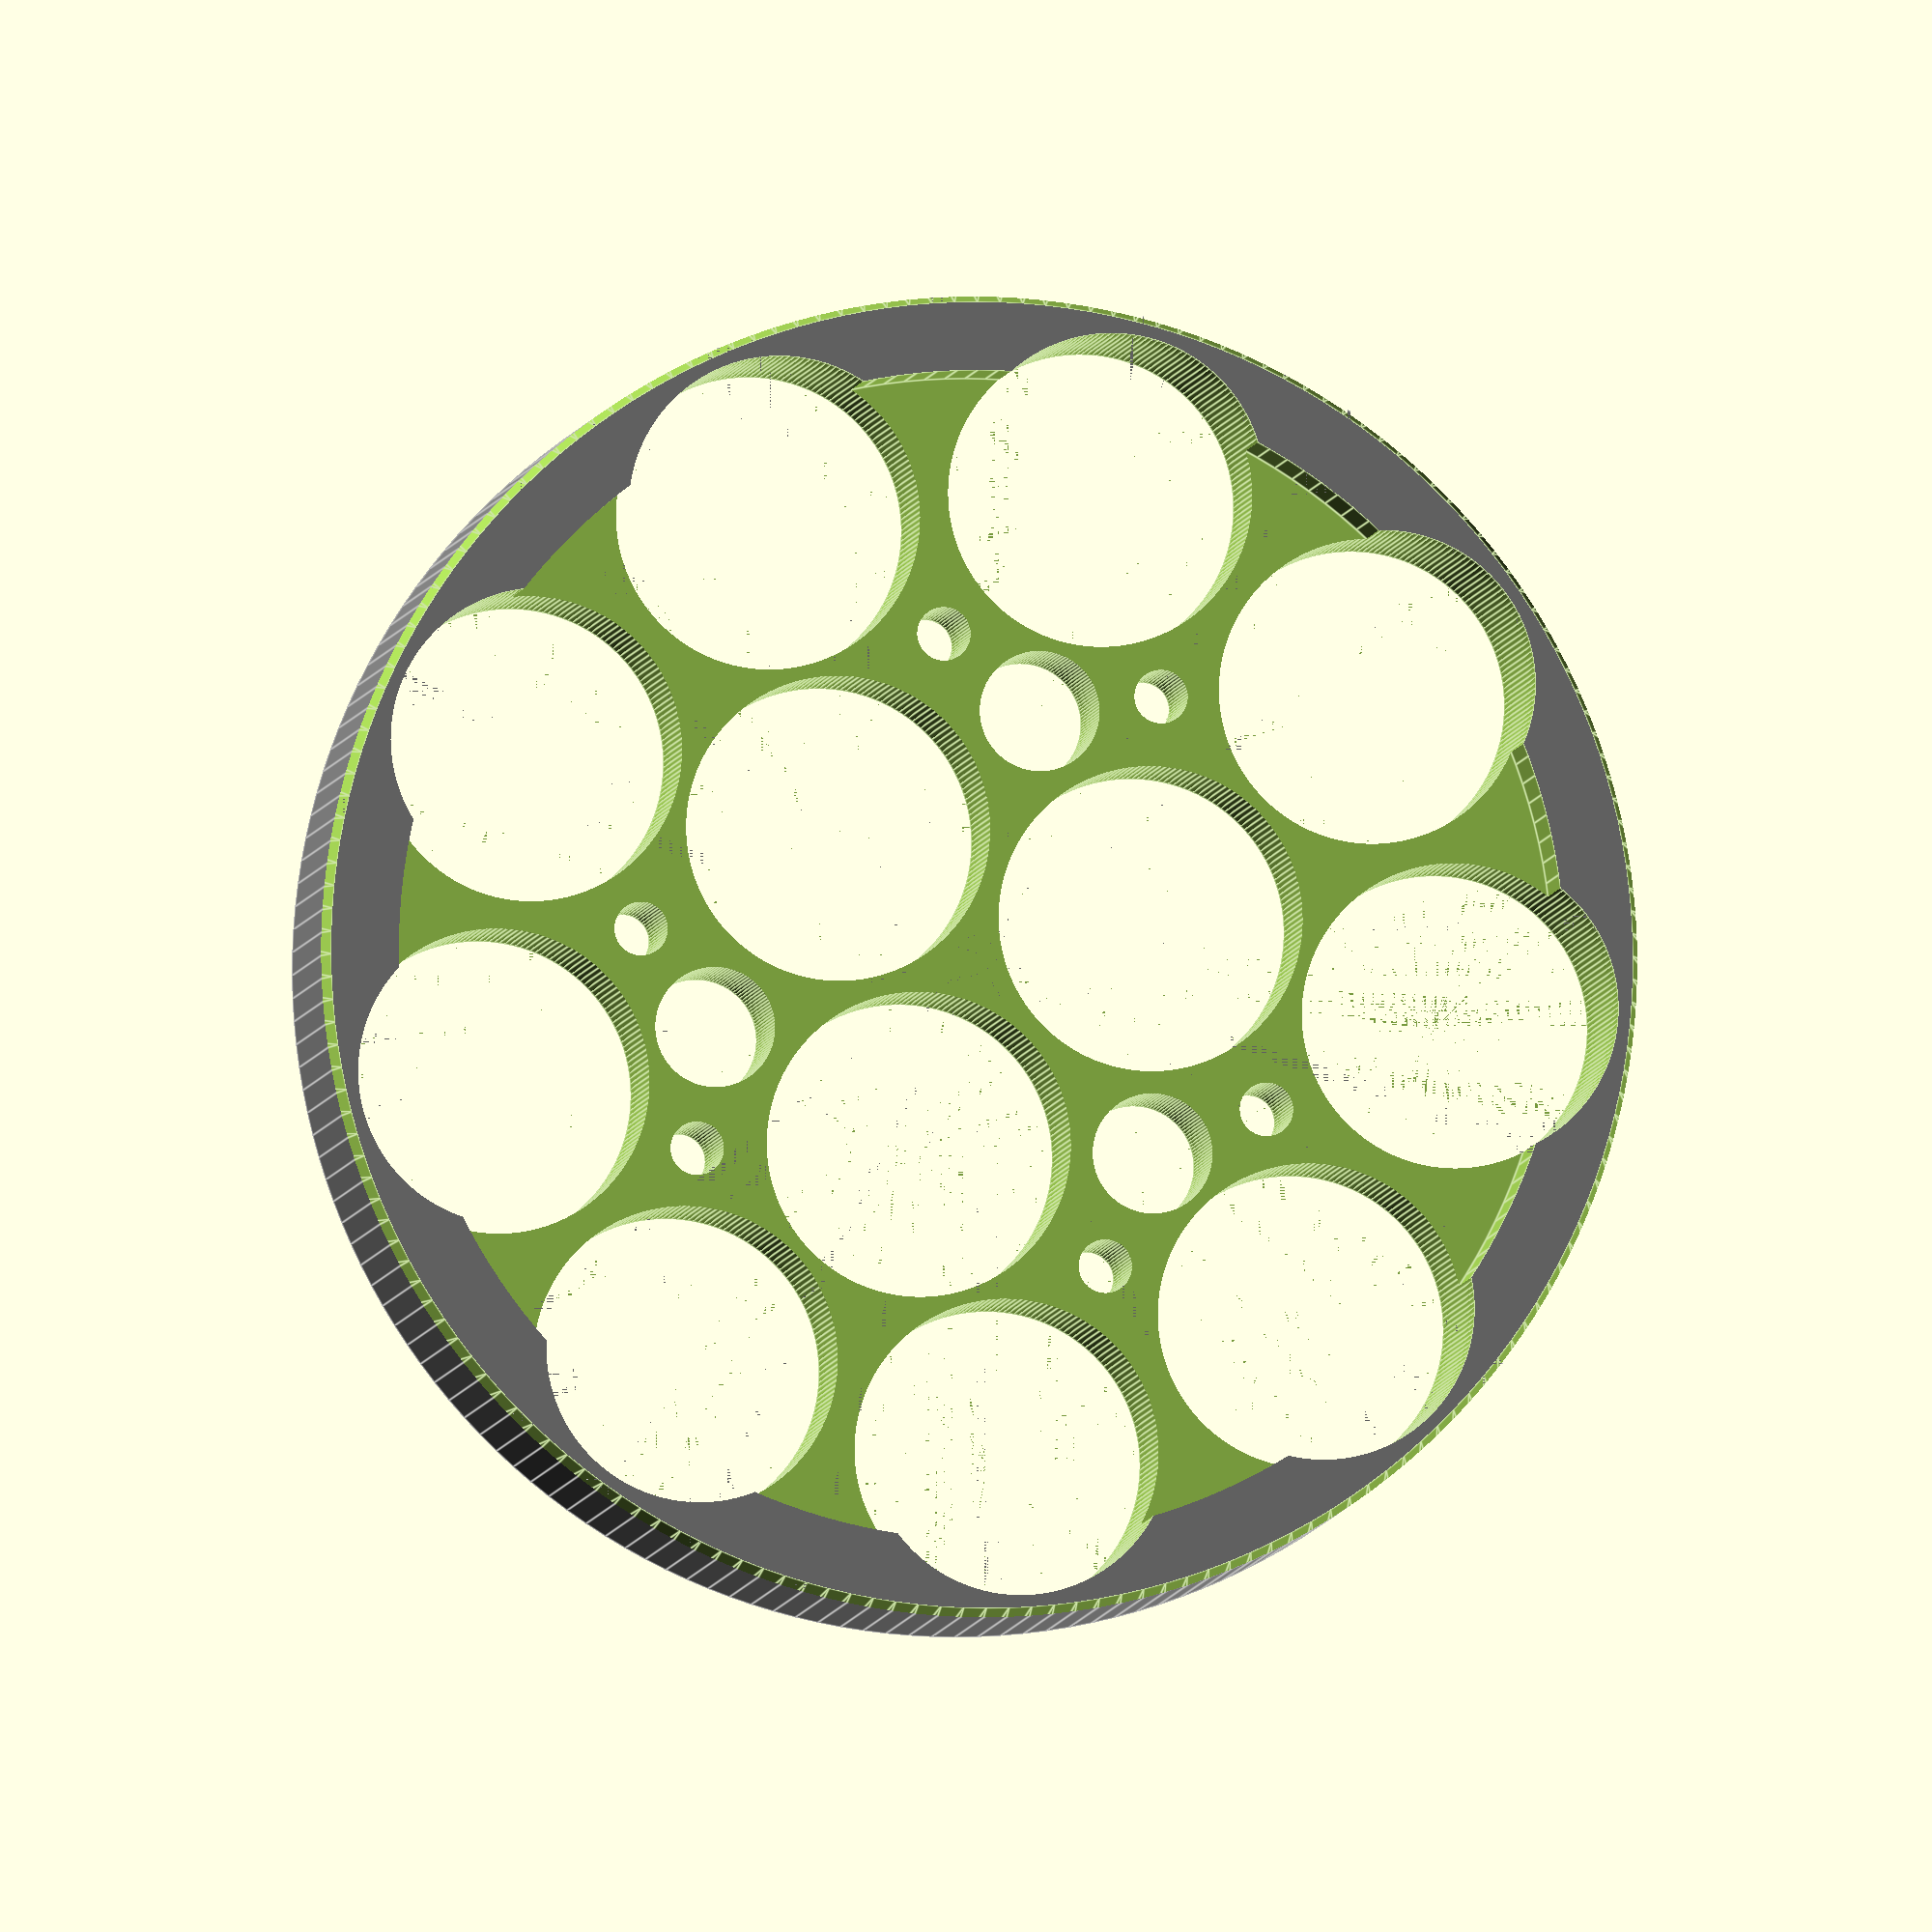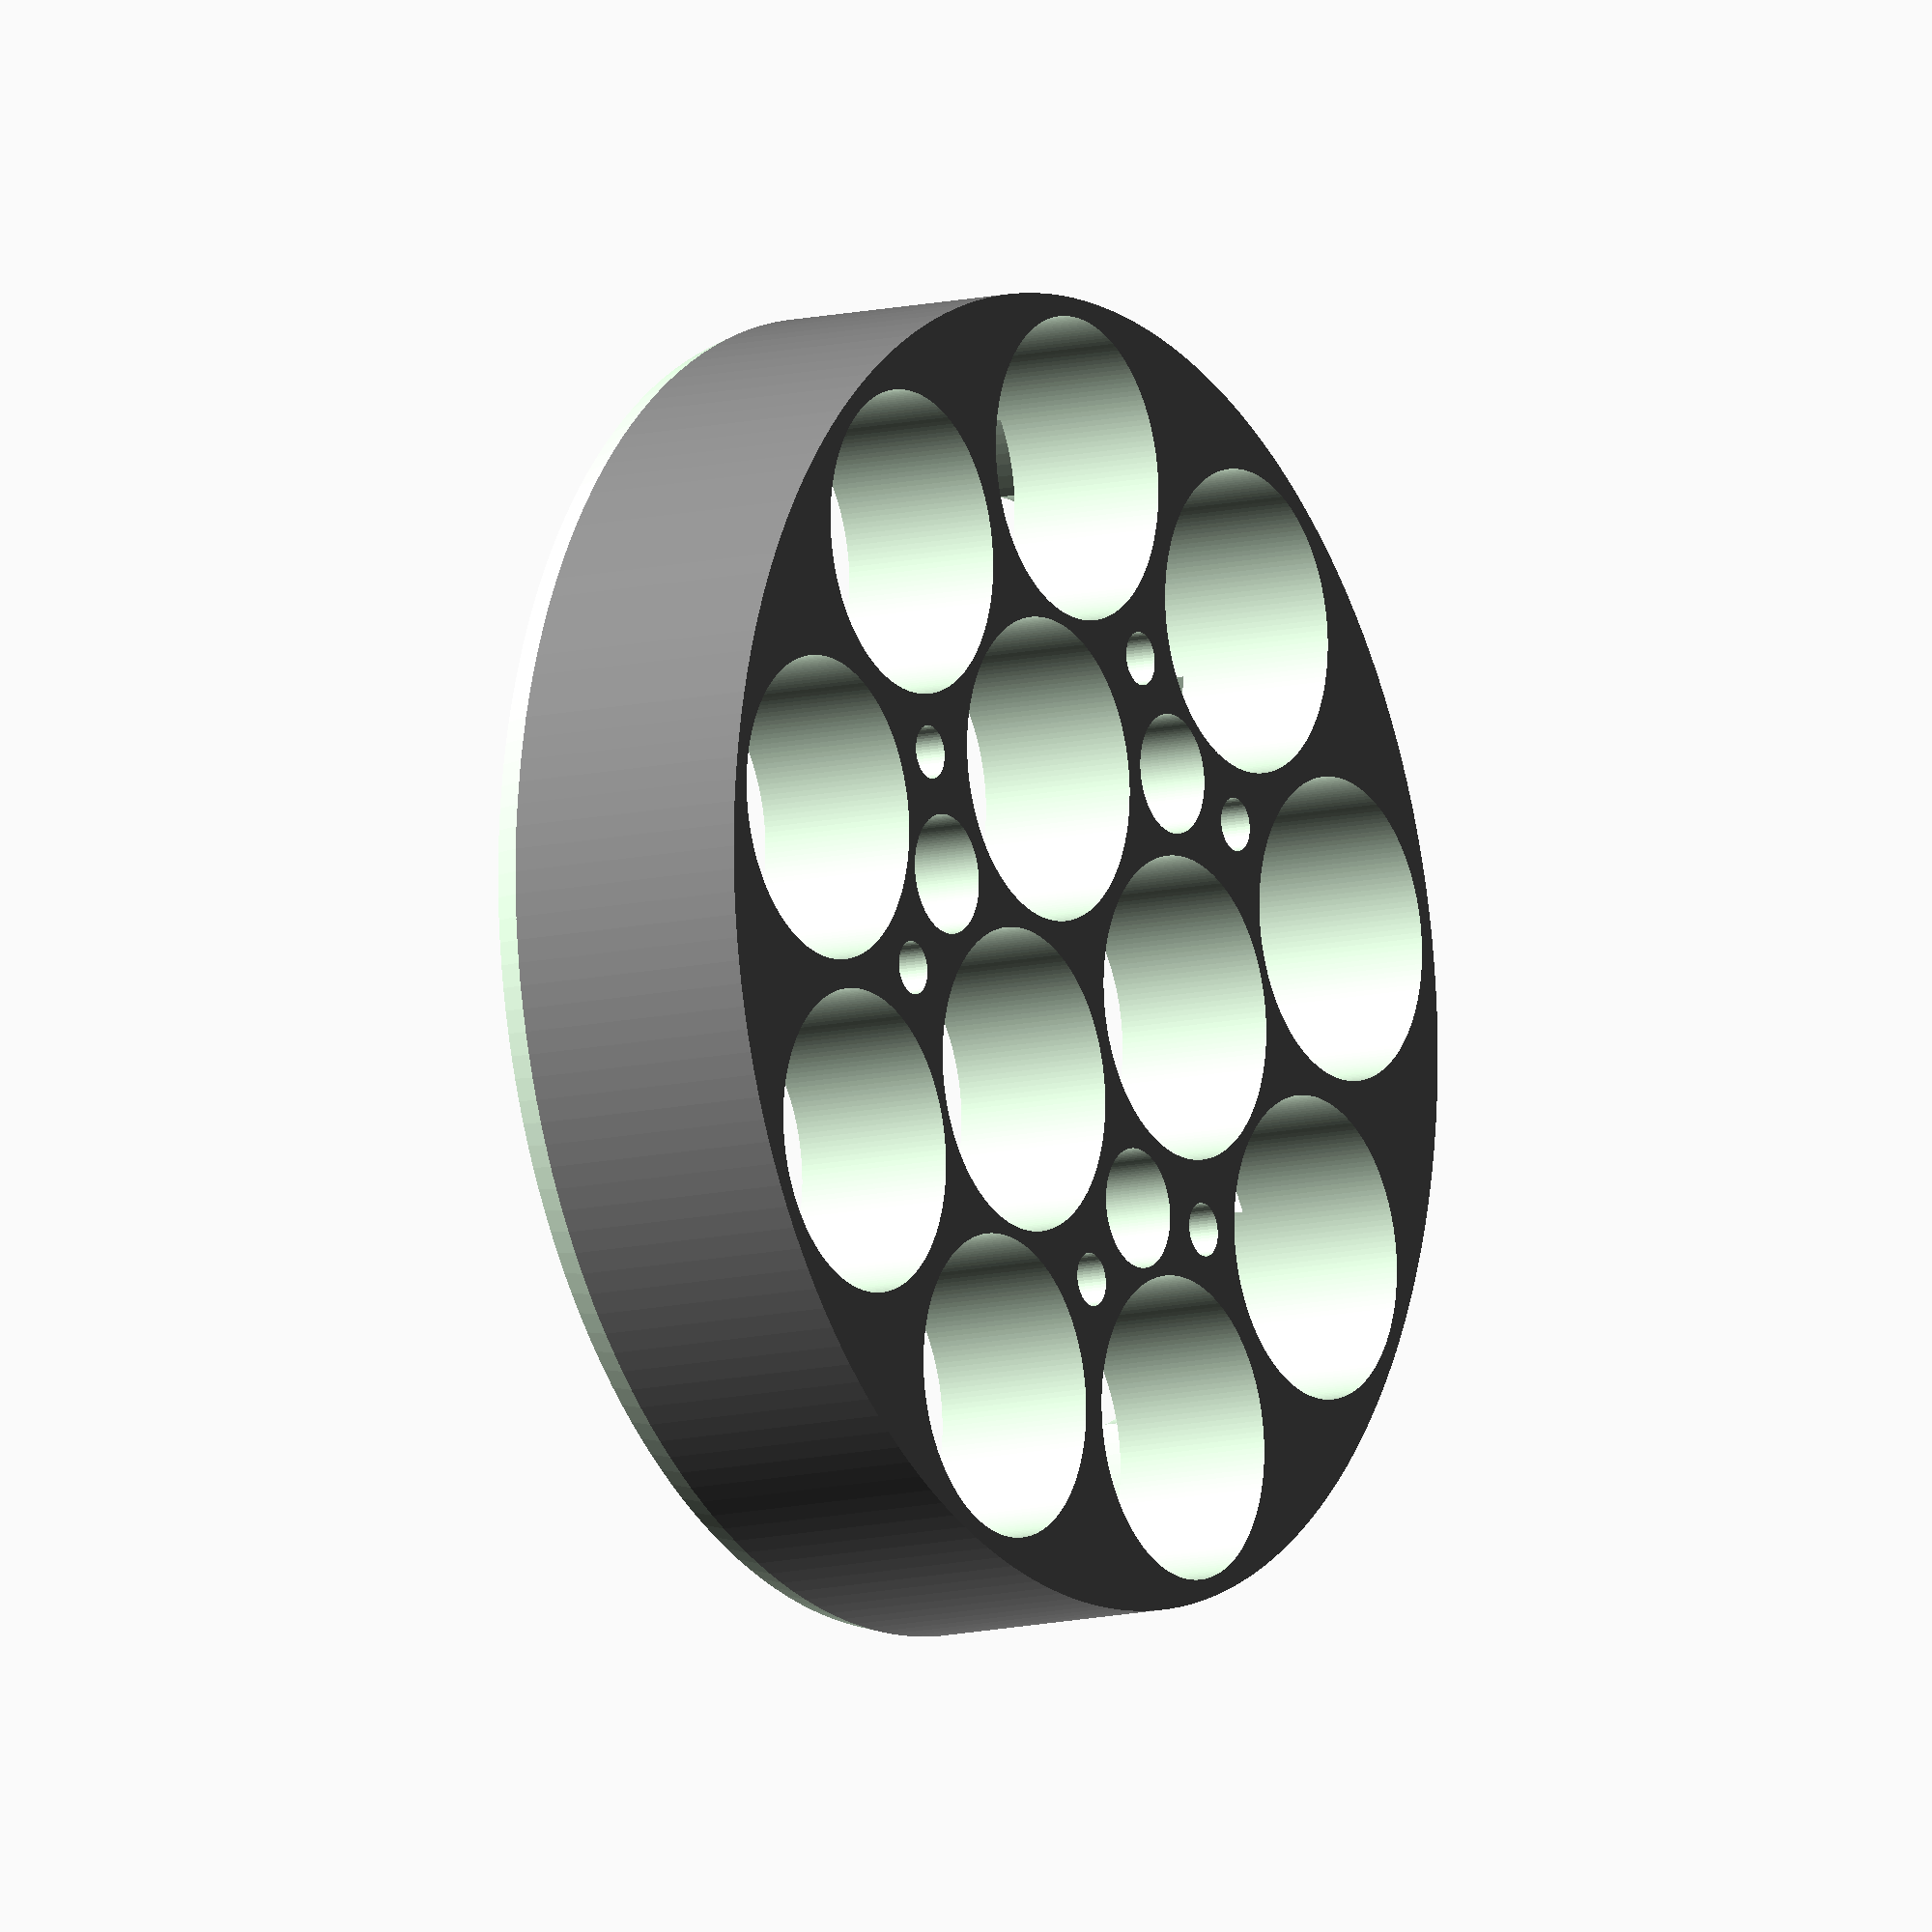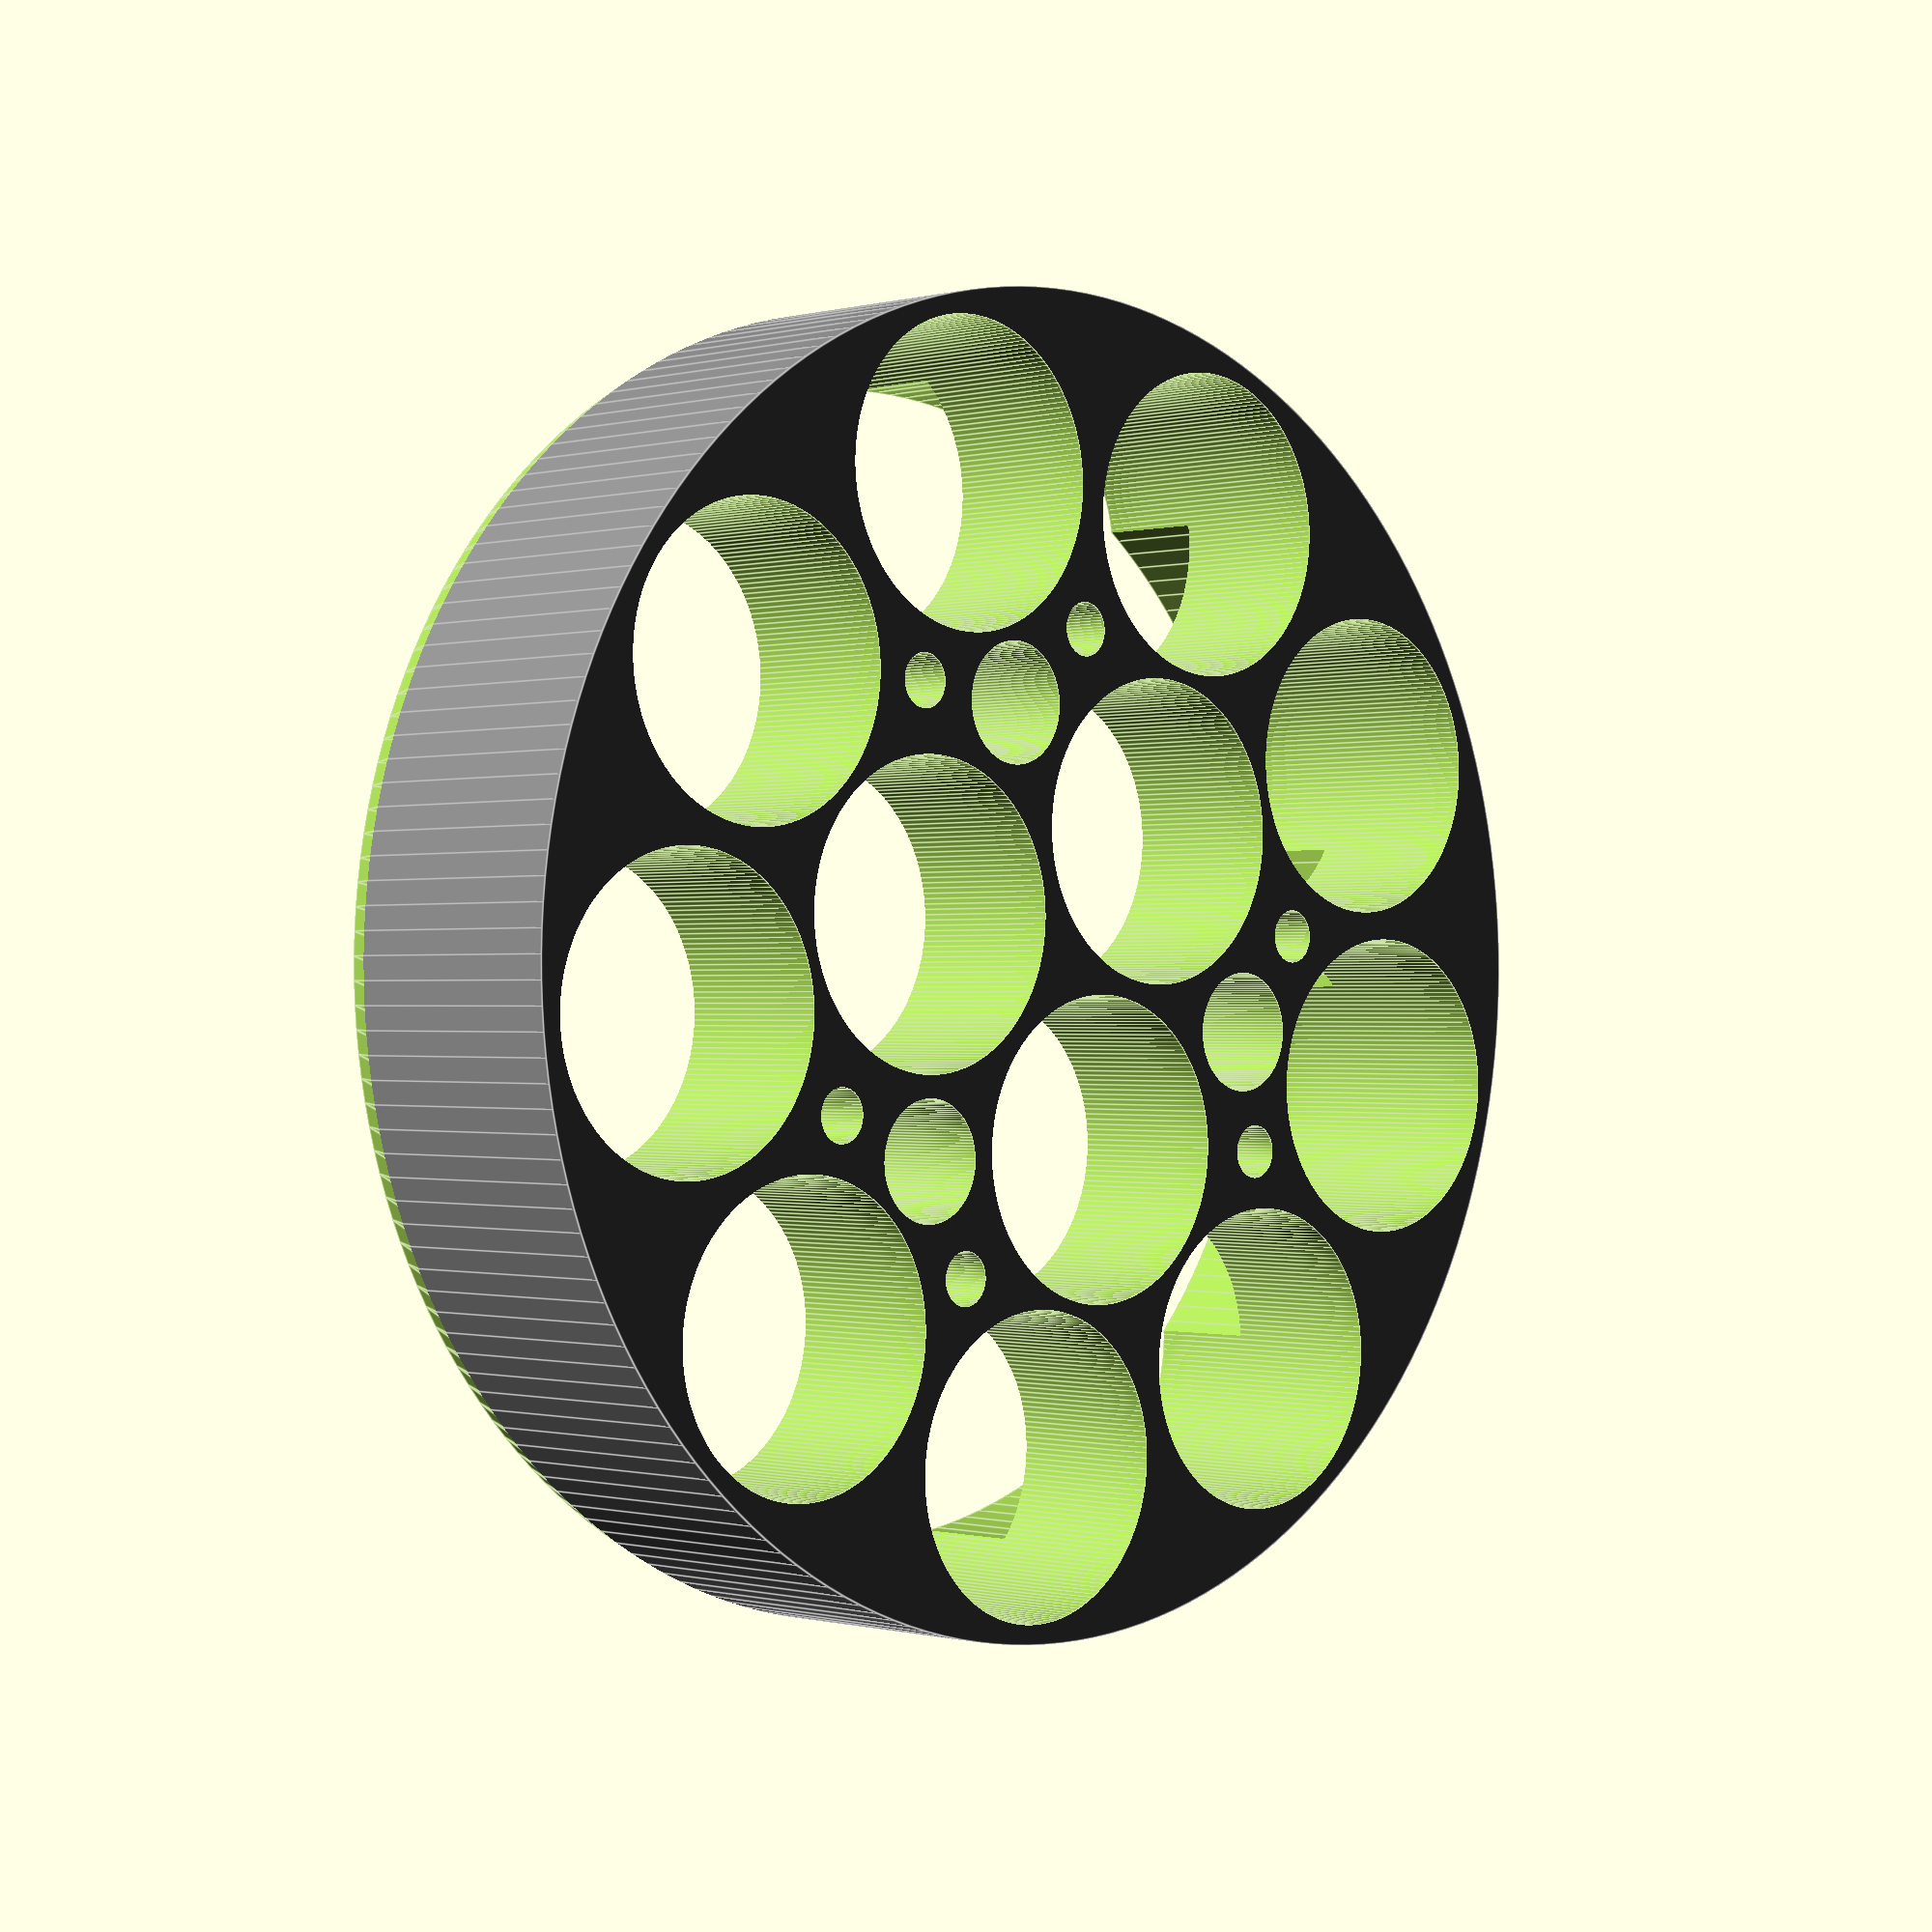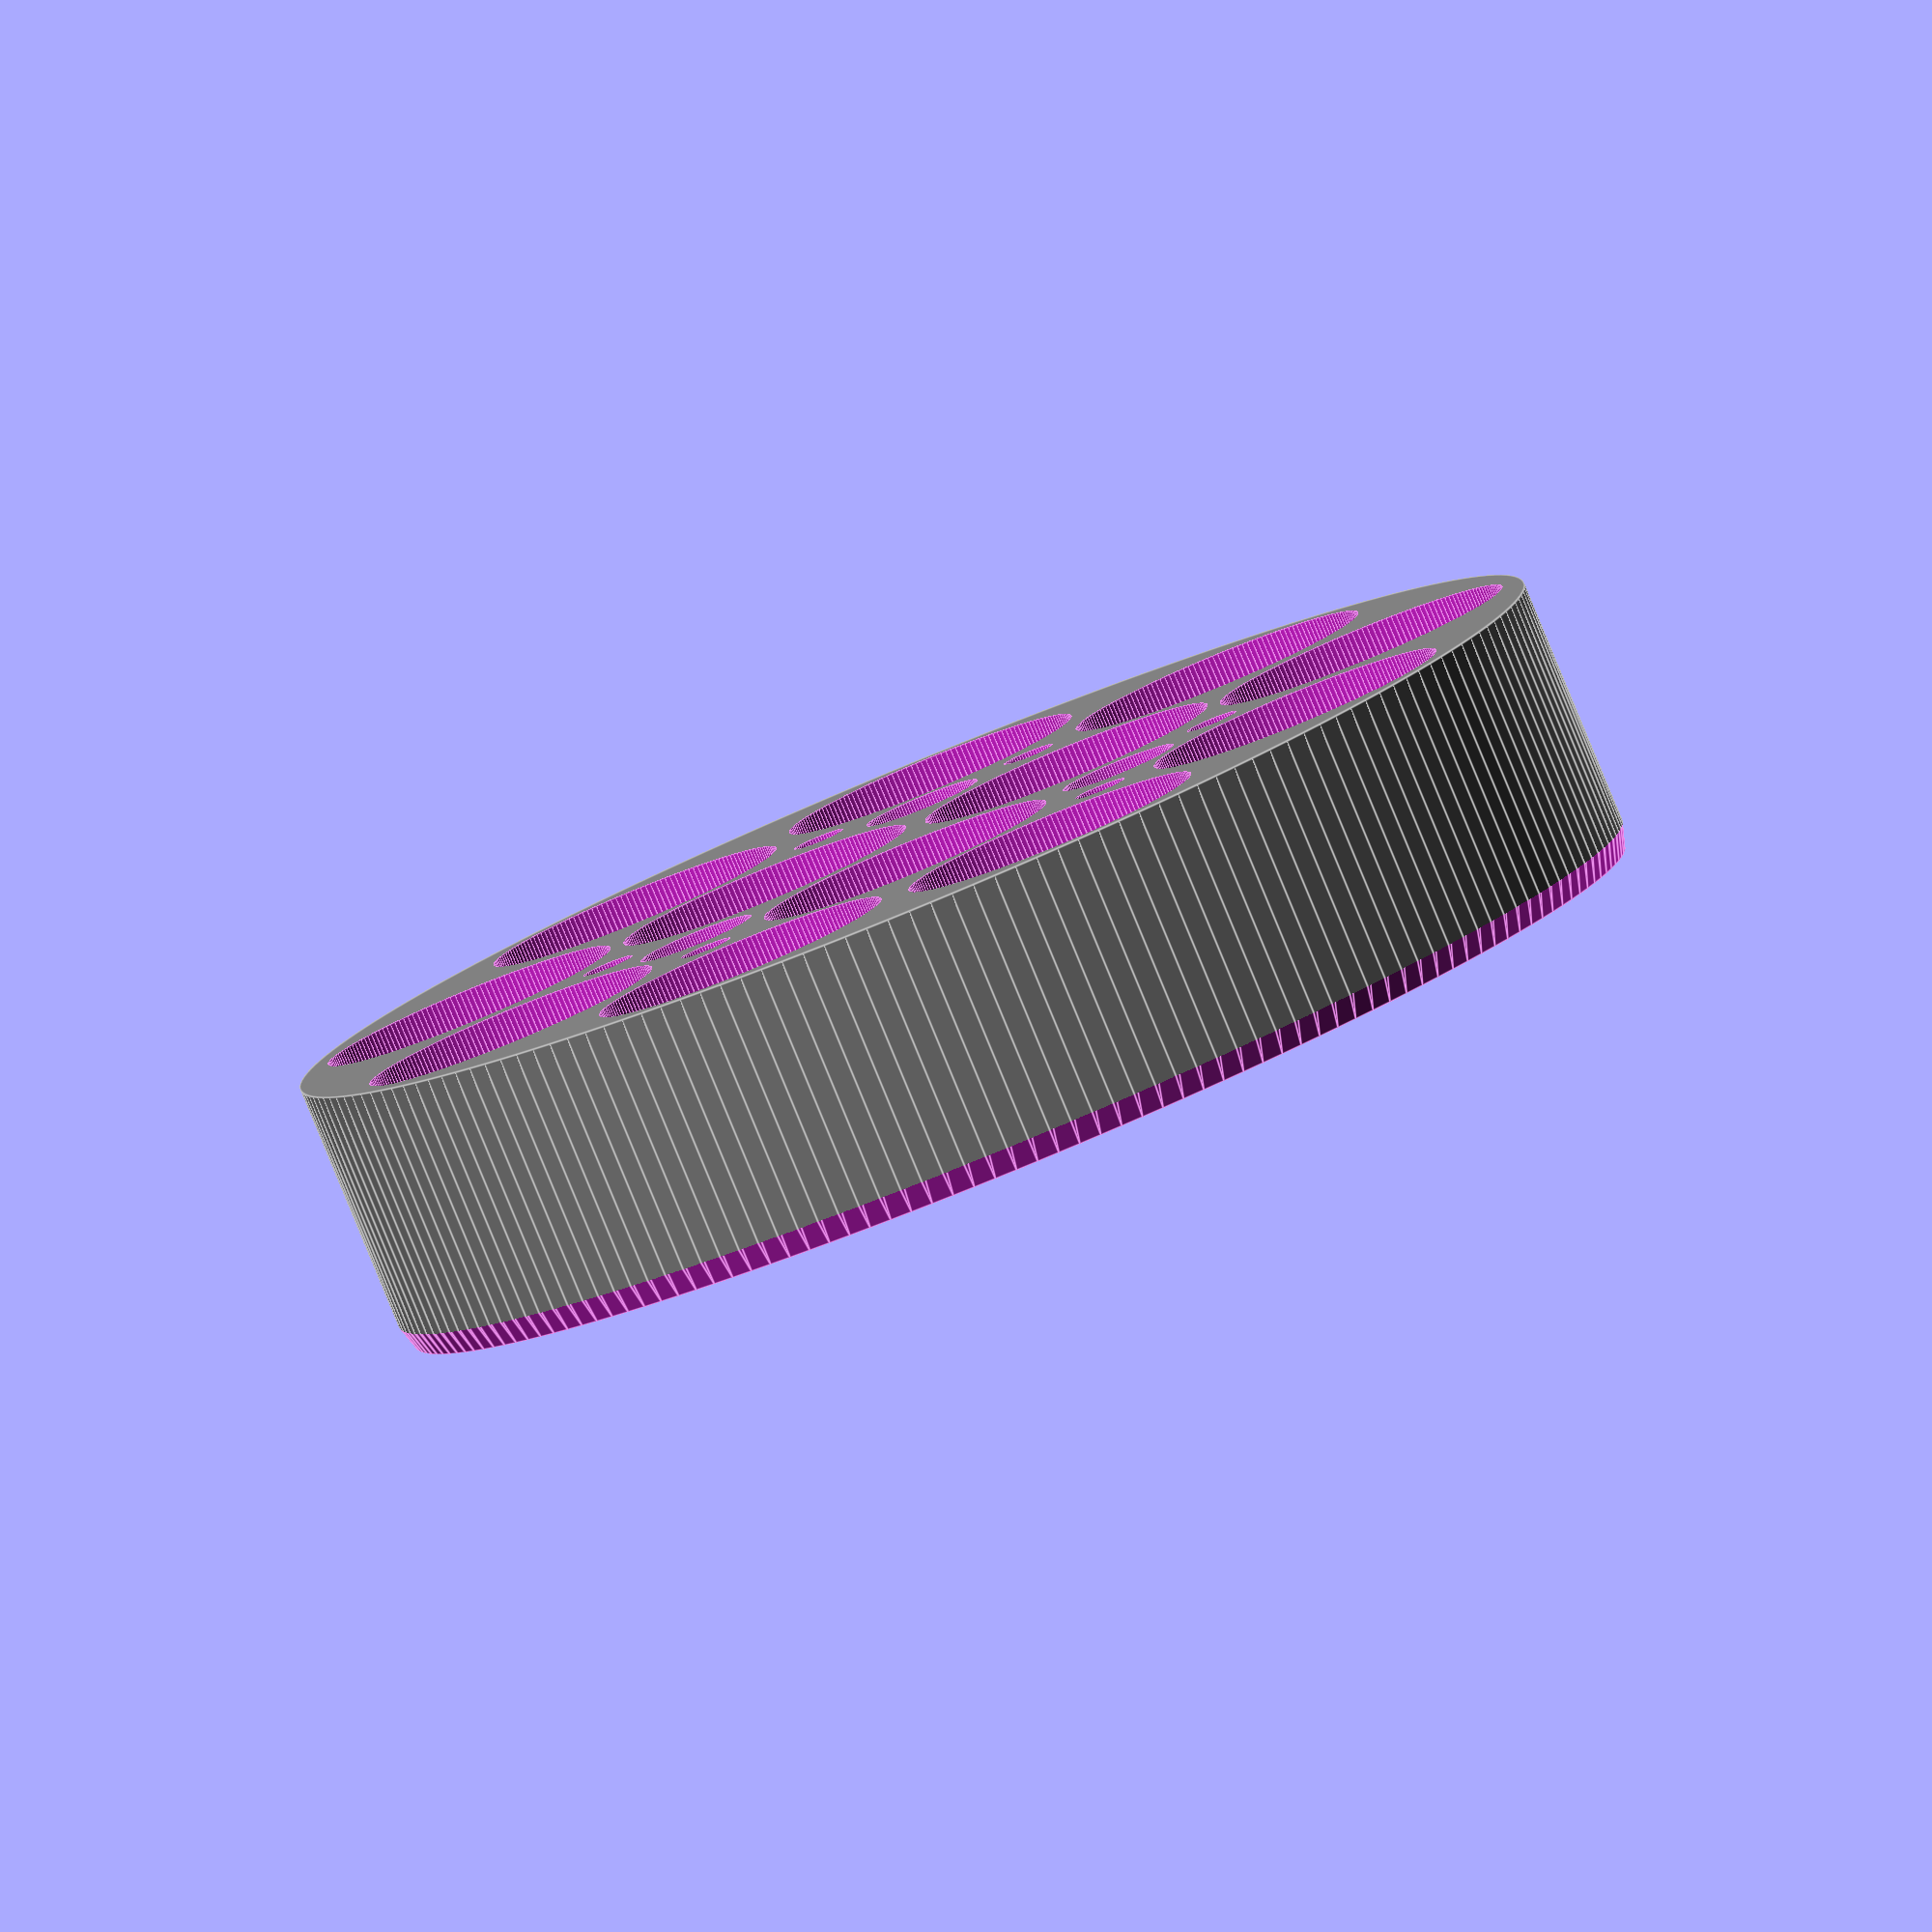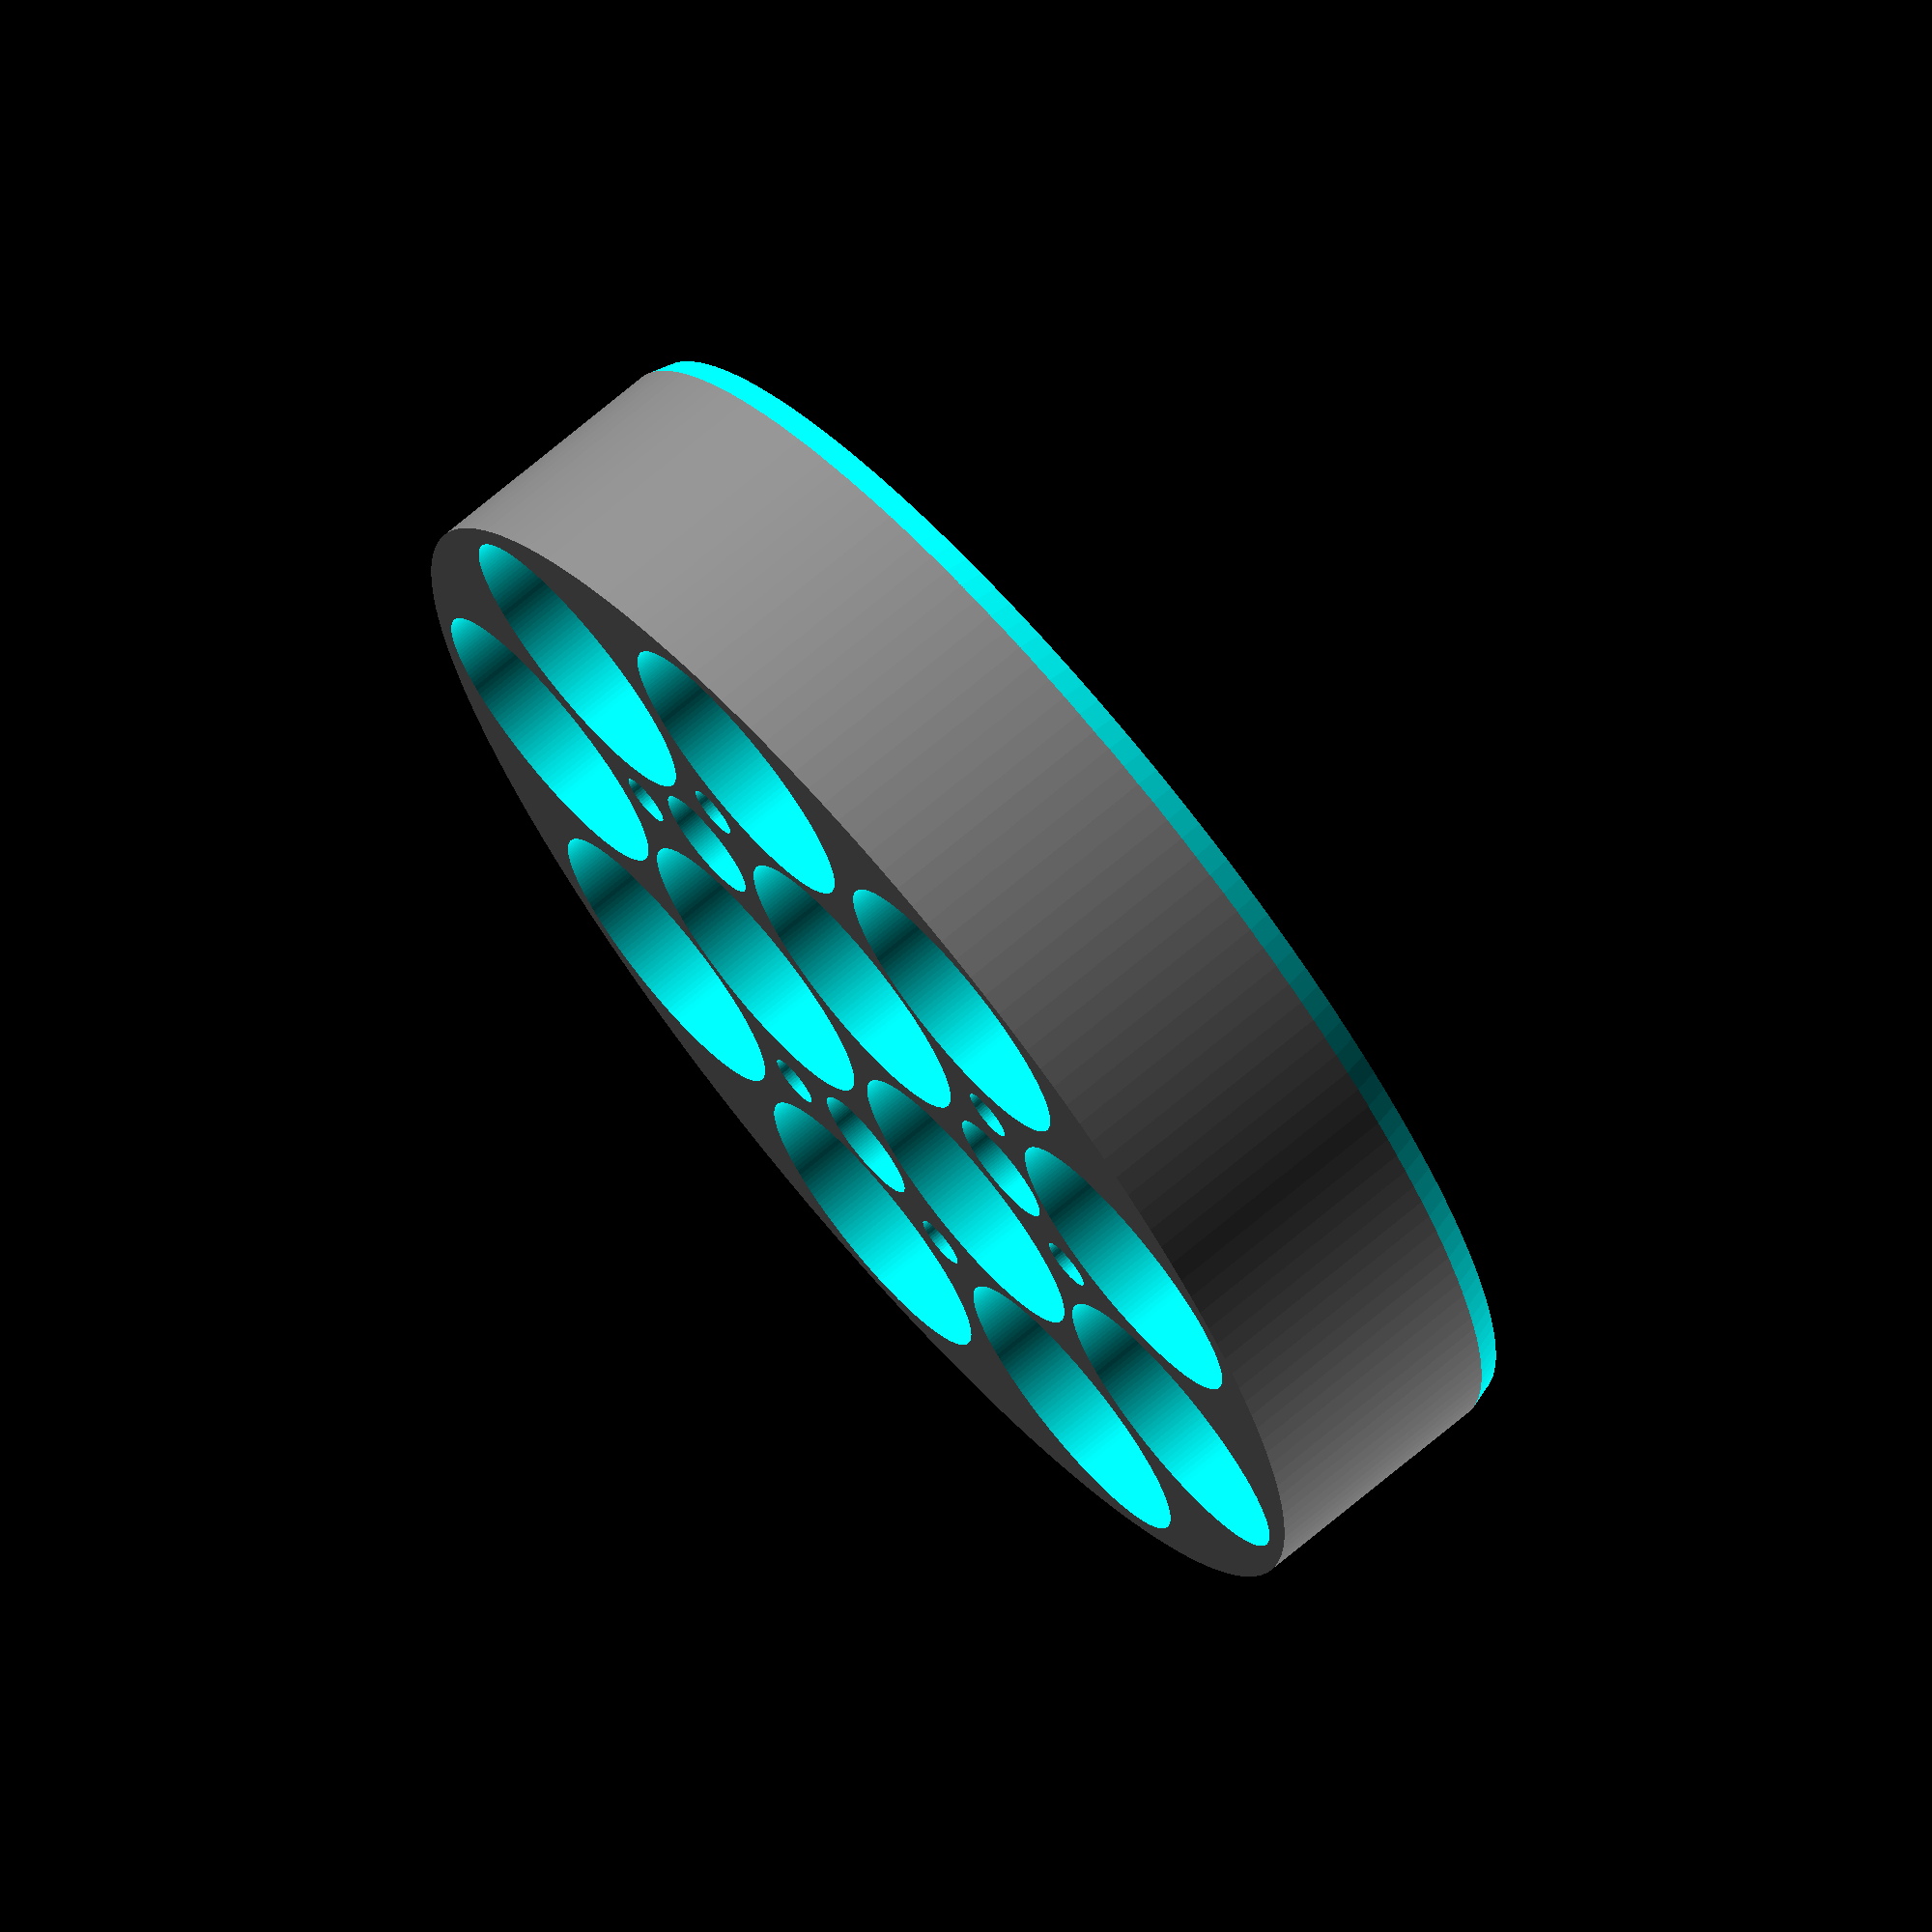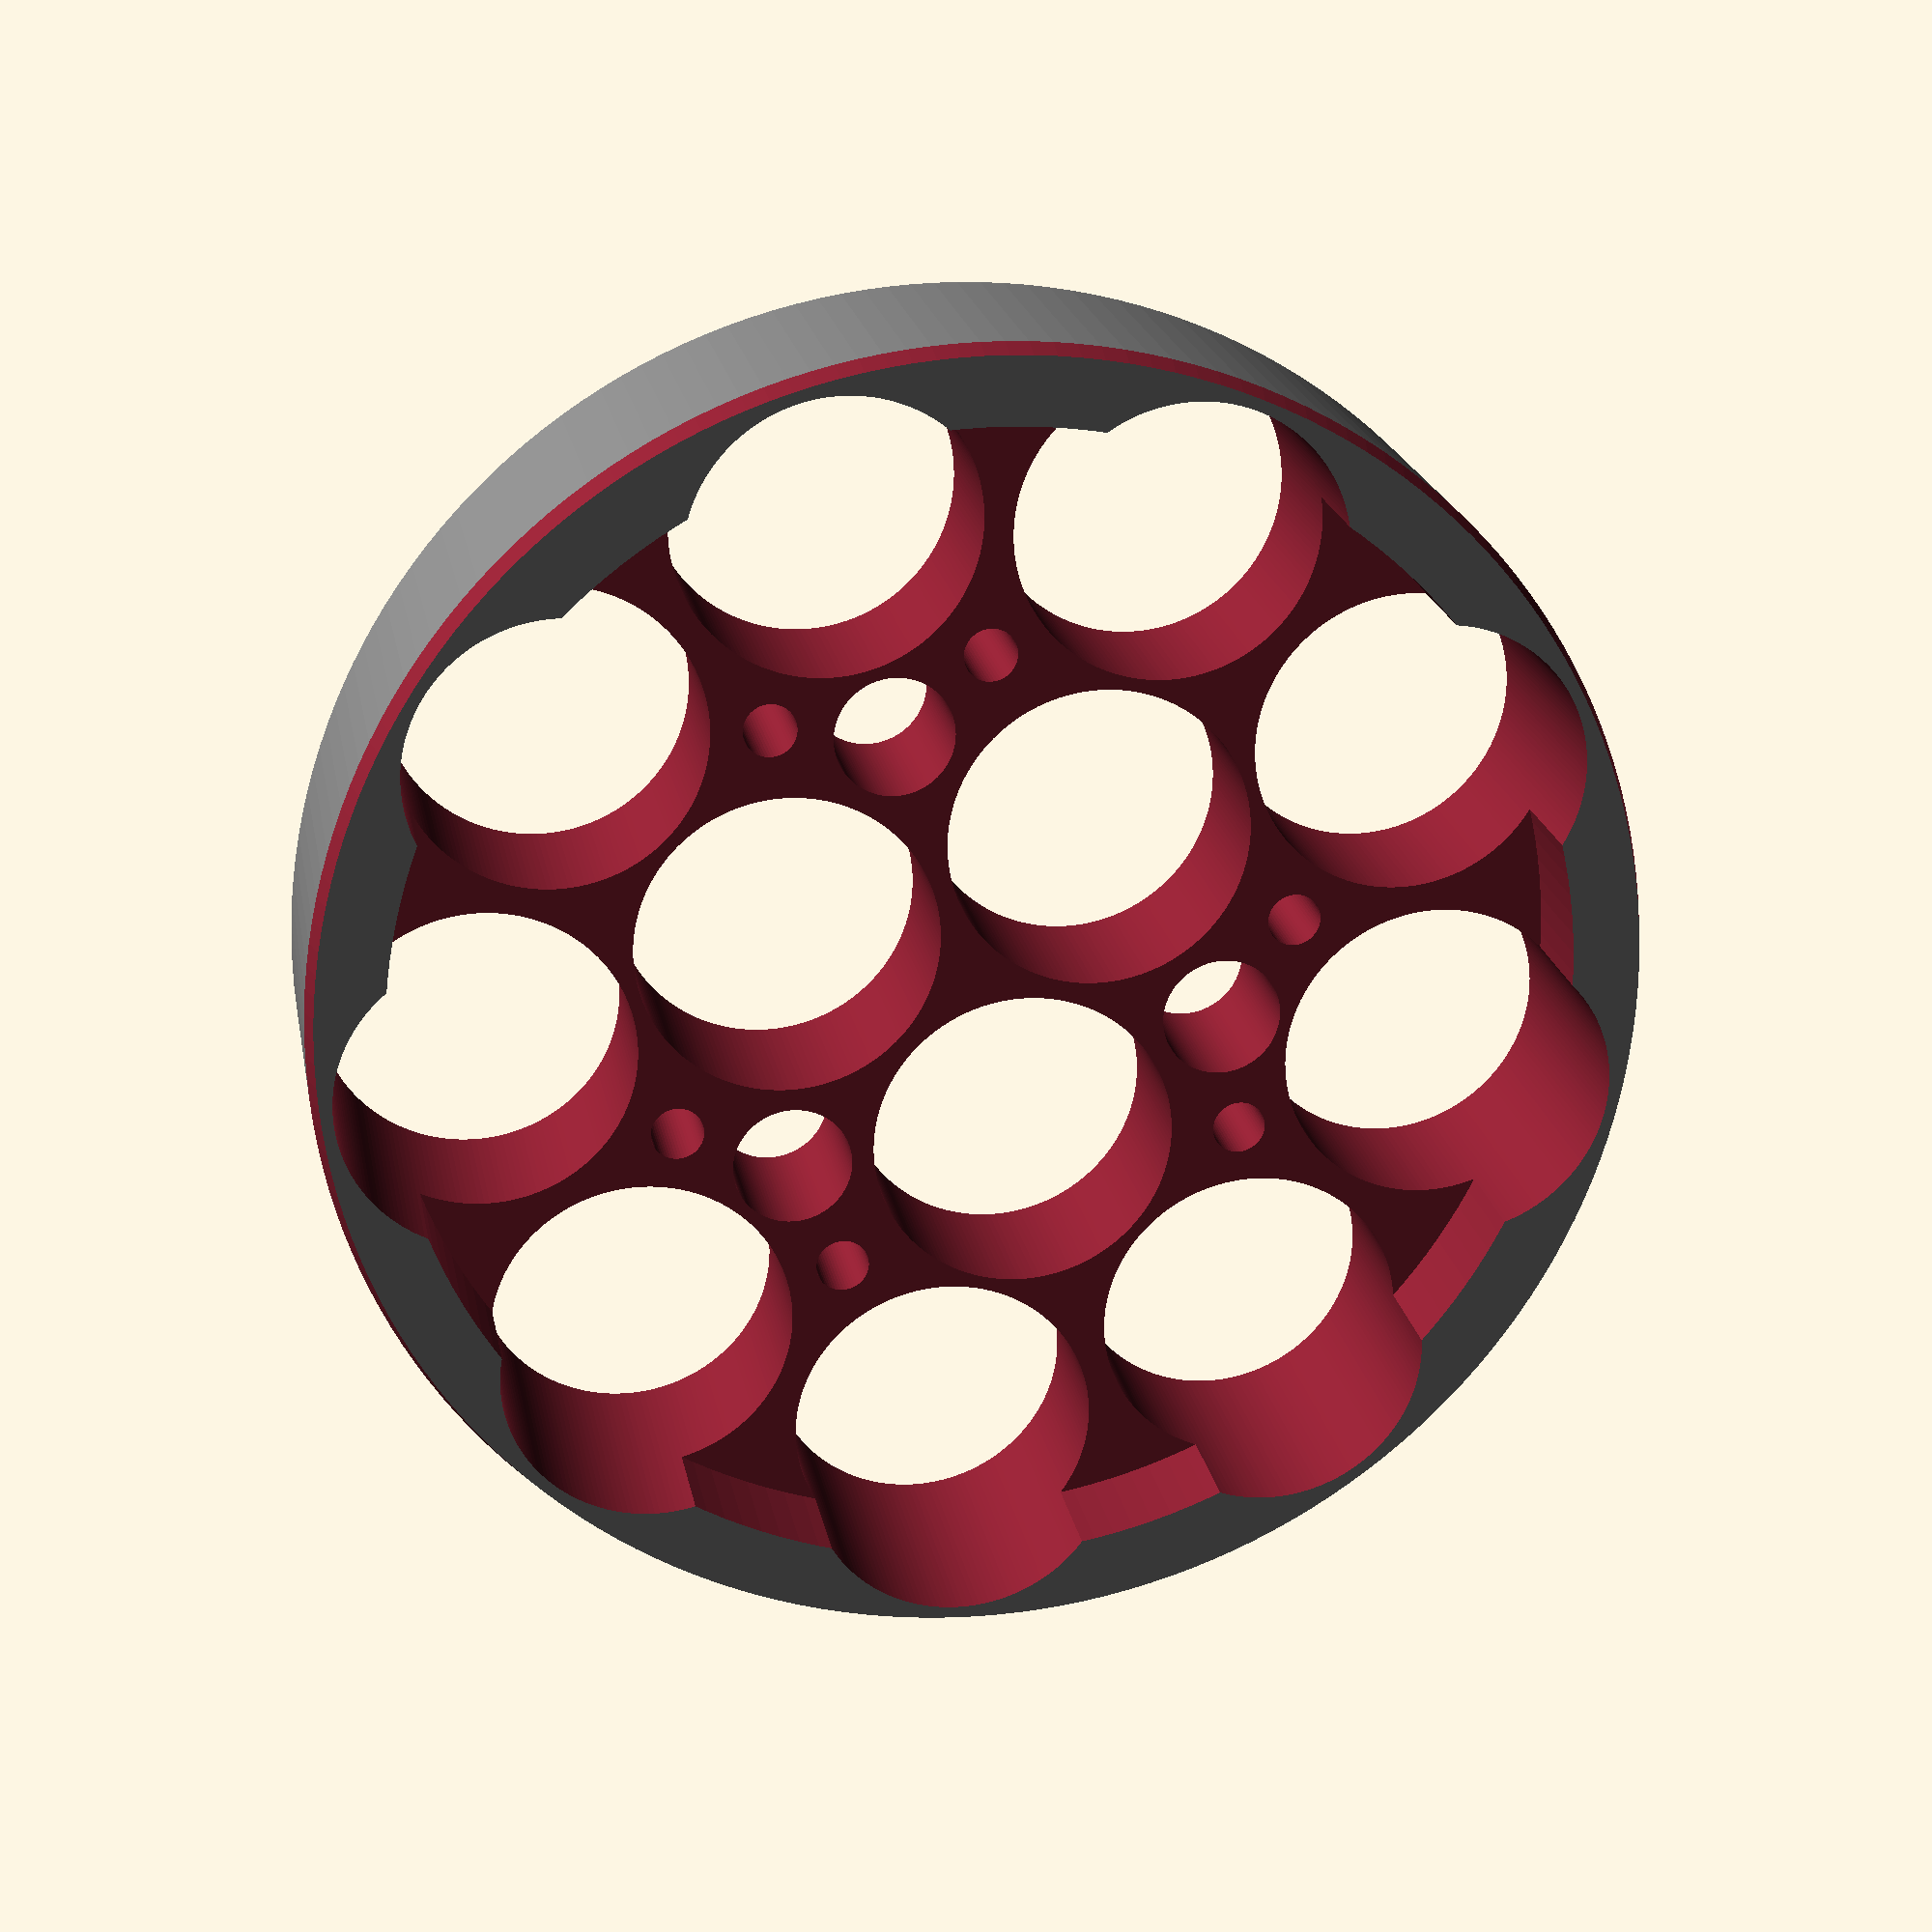
<openscad>
// all units are mm

$fa=2;
$fs=.4;

// https://www.batteryspace.com/prod-specs/7493.pdf
// battery_length=165;
battery_length=60;
battery_diameter=40.6;
end_length=15;

chassis_diameter=175.7;
end_diam=chassis_diameter - 20;


chassis_length=( battery_length + end_length ) / 2; // print in two bits

pi = 3.145973;
eps = .01;


bores = [
    [ 3, 25,  0, battery_diameter/2 ], // inner battery mounts
    [ 9, 65, 20, battery_diameter/2 ], // outer battery mounts
    [ 3, 35, 60, 8 ],                  // wire pass thru
    // https://www.design1st.com/Design-Resource-Library/engineering_data/TapDrillClearanceHoles.pdf
    [ 3, 44, 80, 7.14/2 ],             // 1/4" through bolt
    [ 3, 44, 40, 7.14/2 ],             // ''
];
difference() {
    union(){
        color("Gray")  cylinder(r=chassis_diameter/2, h=chassis_length);
    }

    // end cap offsets
    translate([0,0, chassis_length - end_length]) cylinder(r=end_diam/2, h=end_length+eps);

    // edge chamfer
    translate([0,0,chassis_length-20+eps]) rotate_extrude() polygon( points=[
        [chassis_diameter/2+5,0],
        [chassis_diameter/2-1,20],
        [chassis_diameter/2+5,20]
    ] );

    for (a = [ 0 : len(bores) - 1 ]){
      bore=bores[a];
      for(i=[0:bore[0]]){
         translate([
             sin(i*360/bore[0]+bore[2])*bore[1],
             cos(i*360/bore[0]+bore[2])*bore[1],
             0 - eps])
            cylinder(r=bore[3], h=chassis_length+2*eps);
        };
    }
}

</openscad>
<views>
elev=4.5 azim=315.6 roll=353.5 proj=o view=edges
elev=10.8 azim=261.9 roll=122.1 proj=o view=solid
elev=0.4 azim=195.4 roll=135.7 proj=p view=edges
elev=263.6 azim=117.7 roll=337.6 proj=o view=edges
elev=108.4 azim=62.7 roll=310.1 proj=o view=solid
elev=339.6 azim=283.4 roll=349.9 proj=p view=solid
</views>
